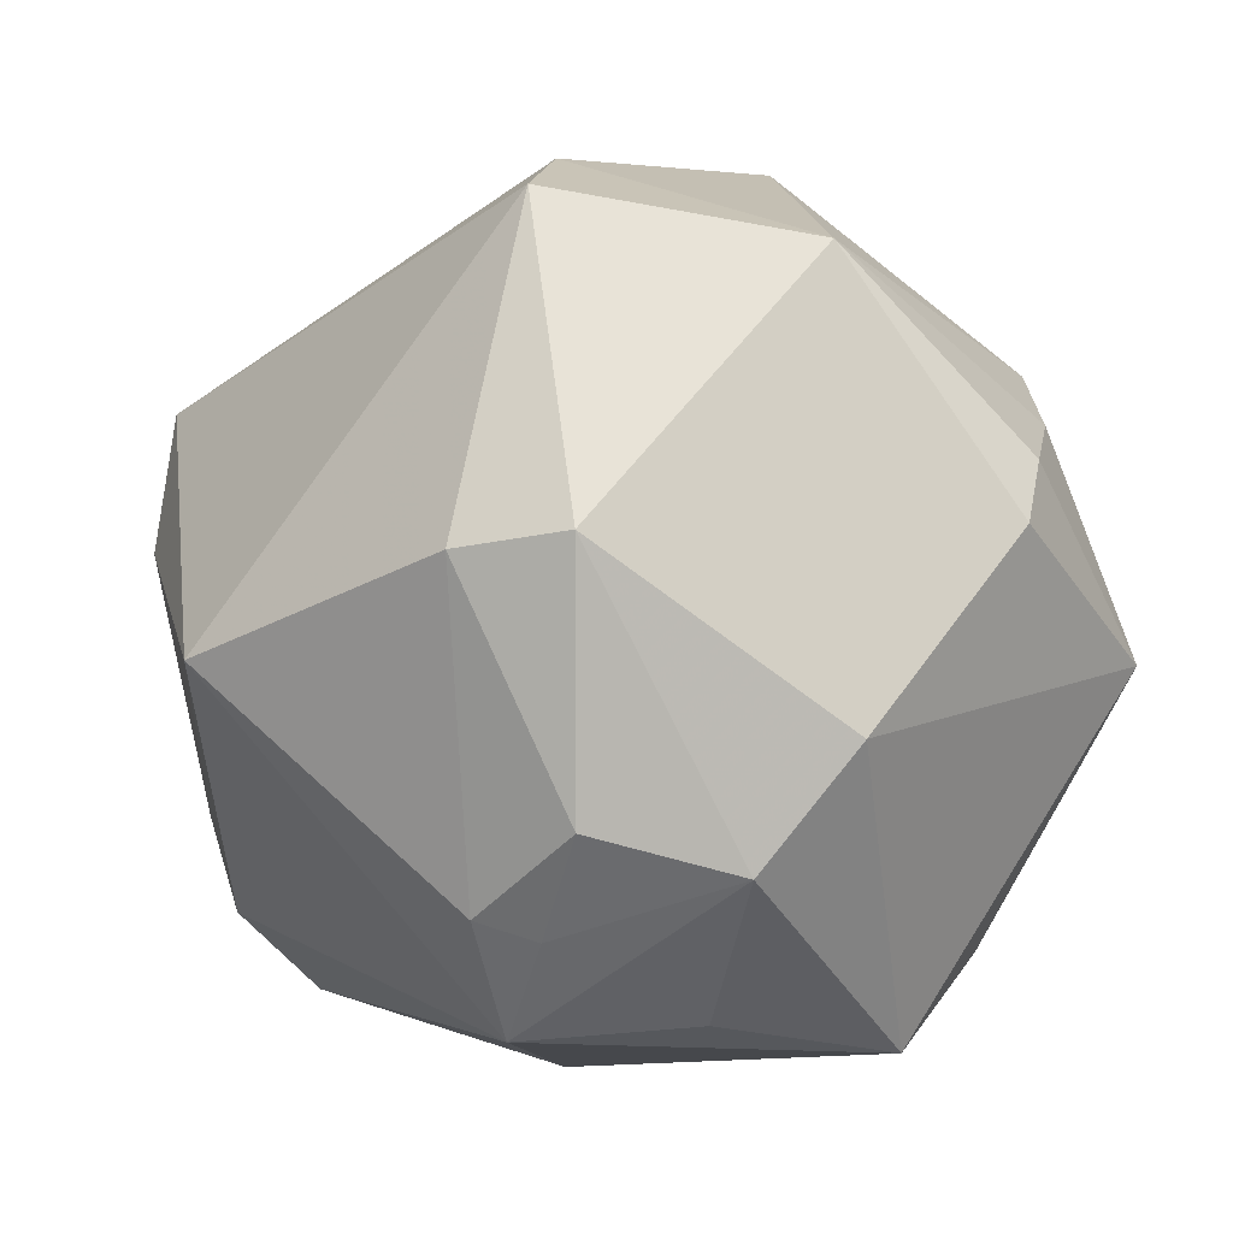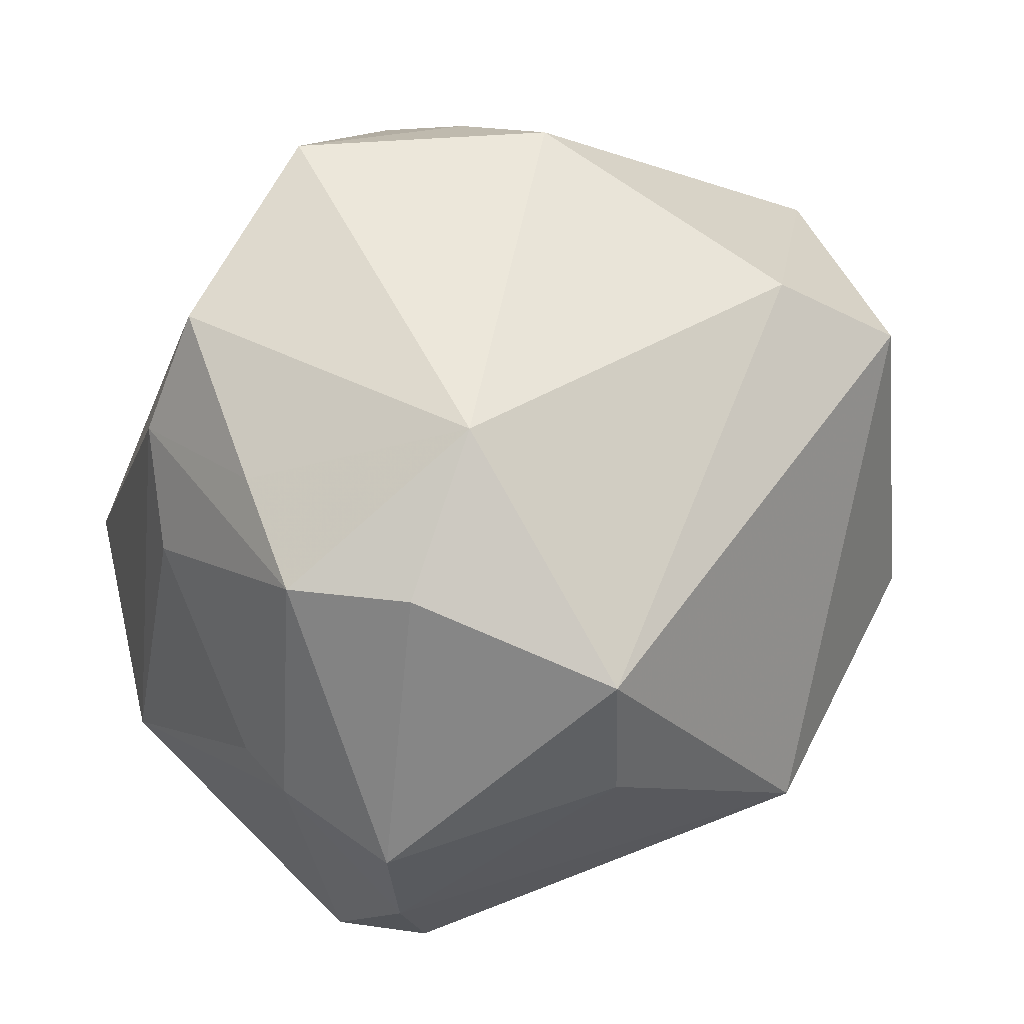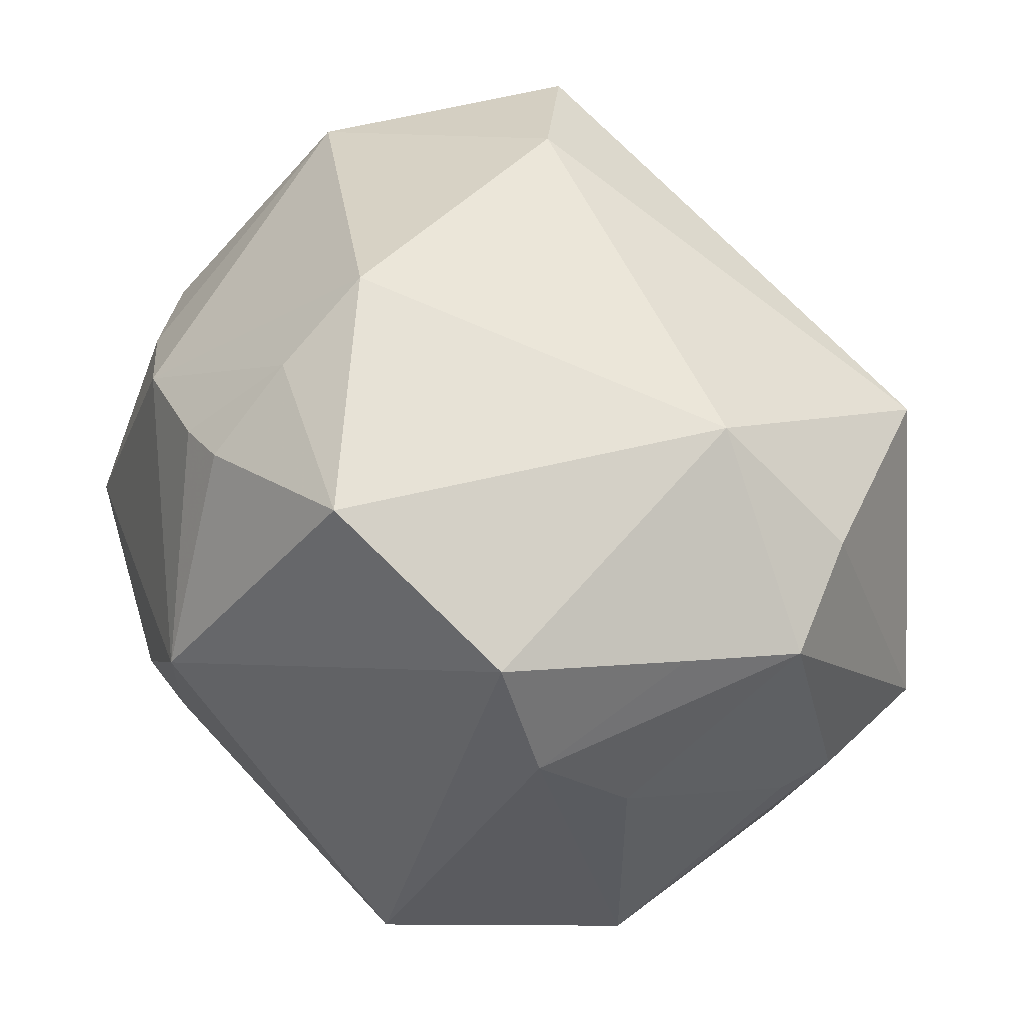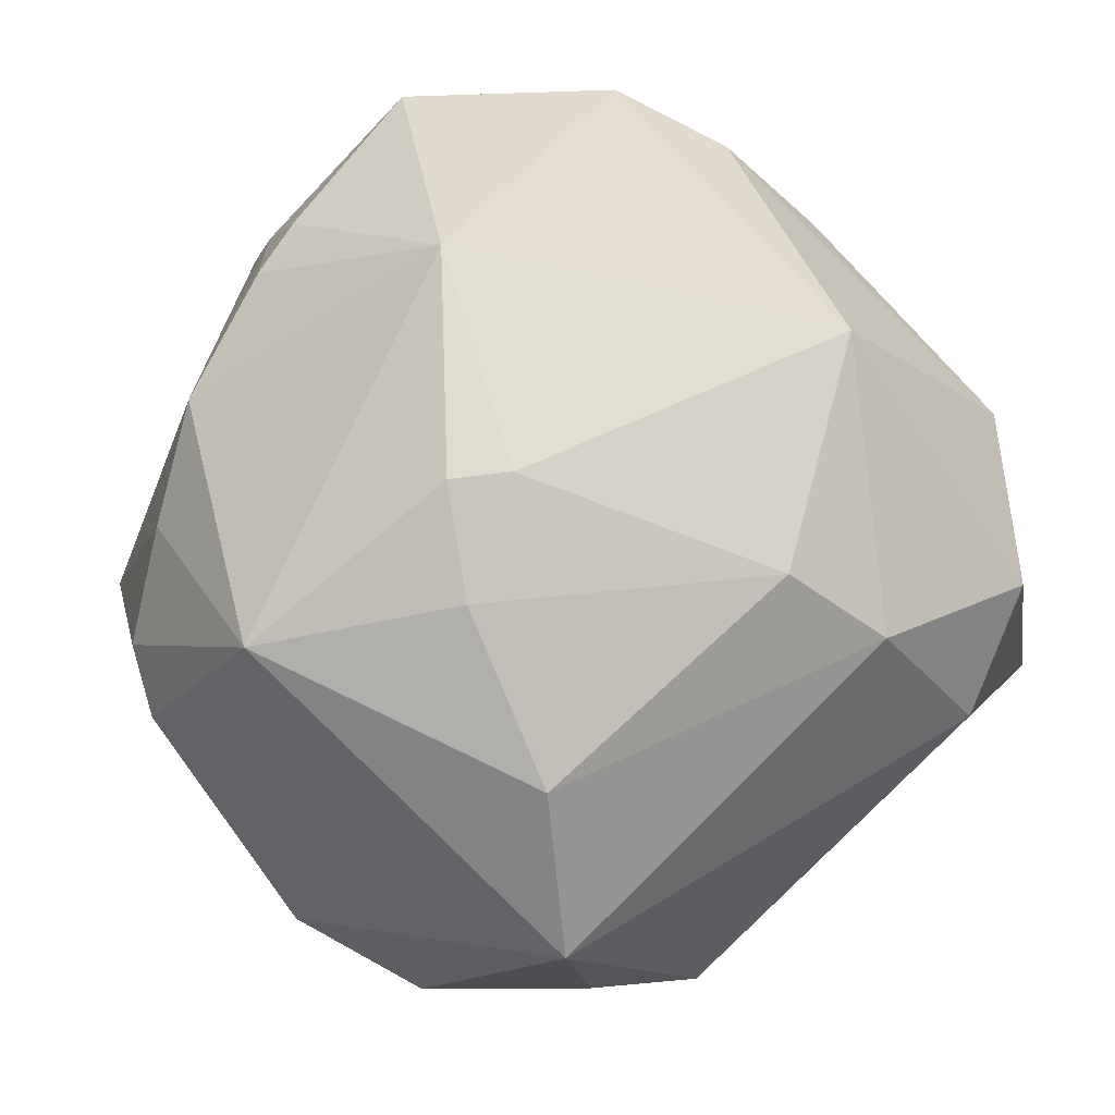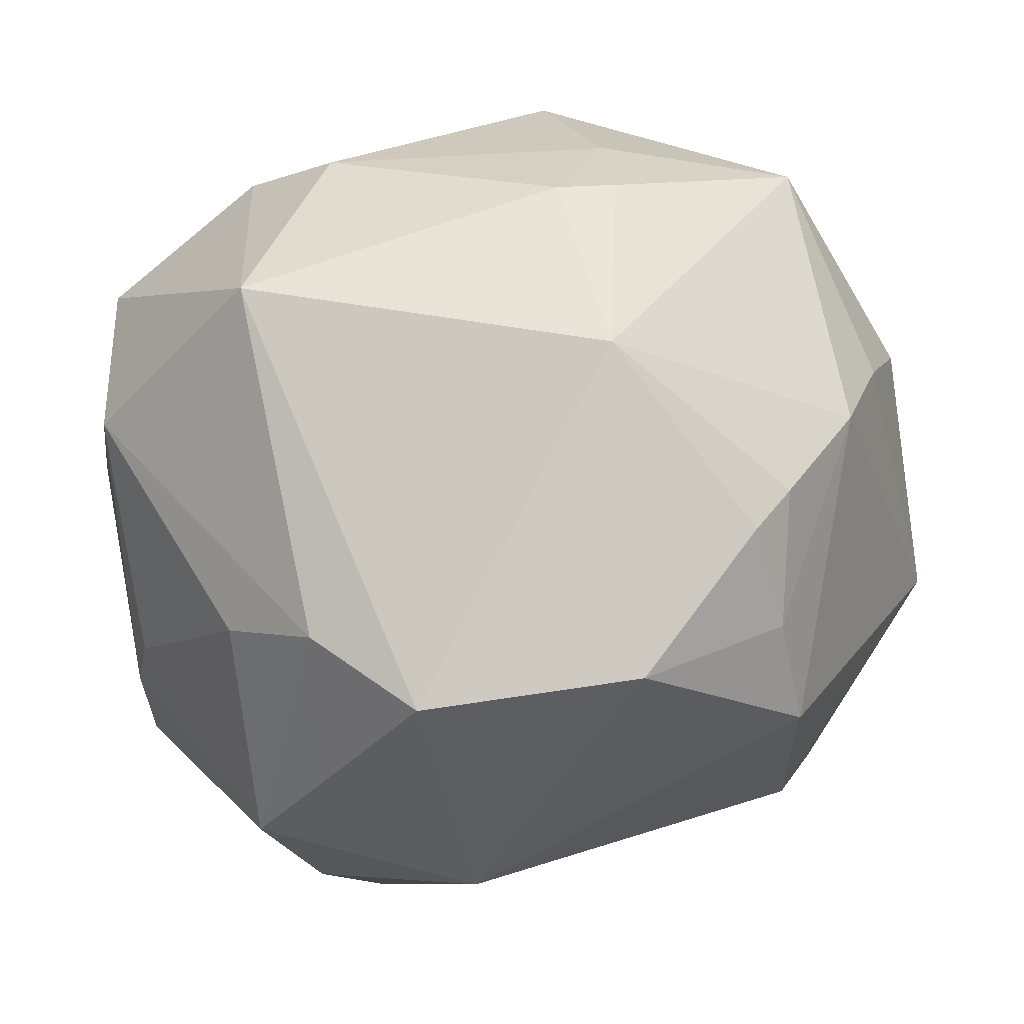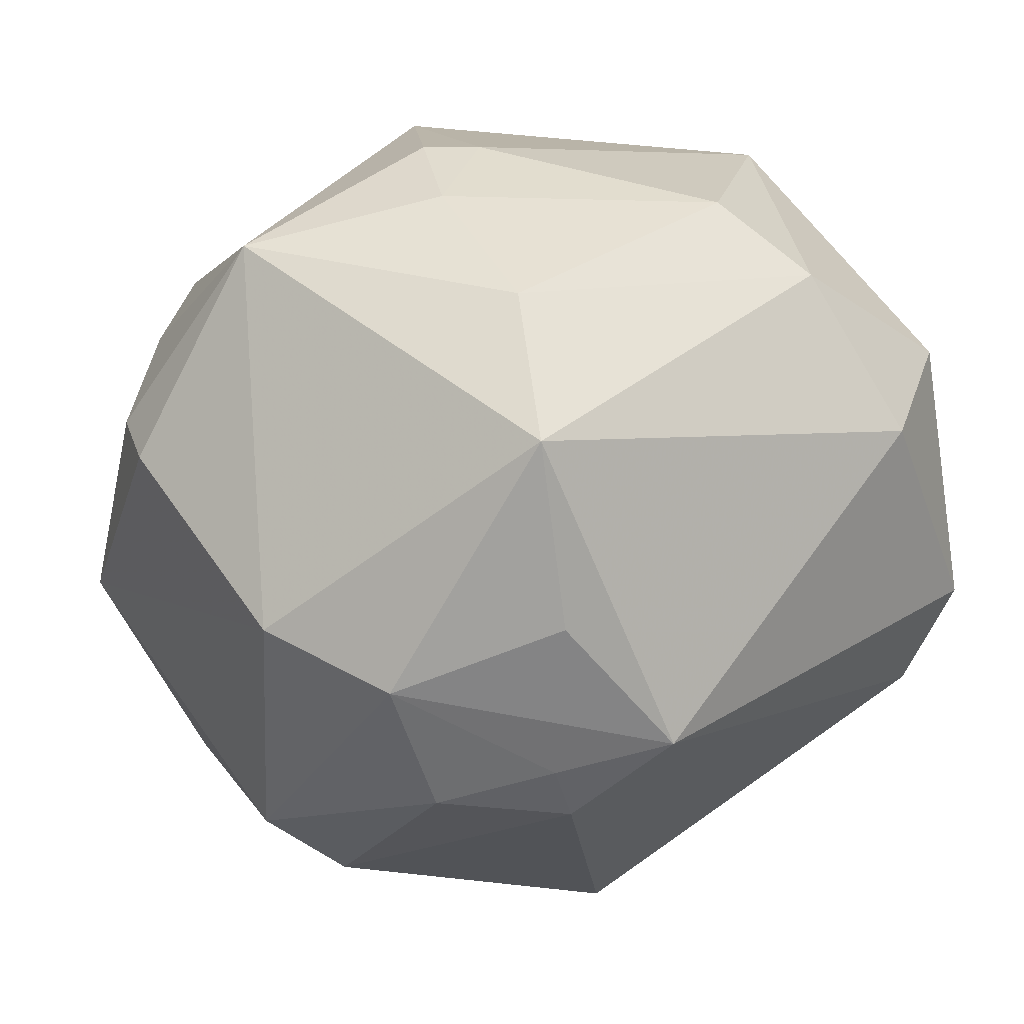
<metadata>
{"format":"obj","ext":"obj","renderer":"f3d","projection":"perspective","resolution":1024,"background":"white","views":[{"elev":-17.4,"azim":-126.6,"up":"+Y"},{"elev":48.3,"azim":129.8,"up":"+Y"},{"elev":65.2,"azim":50.1,"up":"+Y"},{"elev":66.1,"azim":-27.1,"up":"+Z"},{"elev":51.2,"azim":157.2,"up":"+Z"},{"elev":10.6,"azim":-29.5,"up":"+Z"}]}
</metadata>
<code>
v 0.01082 -0.02687 0.03803
v -0.01447 -0.03693 -0.0285
v -0.0284 -0.03116 -0.02666
v -0.02829 -0.007274 -0.04099
v 0.03654 0.03352 0.005052
v -0.03295 0.02383 0.02656
v -0.0145 0.03654 0.0298
v 0.003817 0.04773 0.0265
v 0.01844 -0.0348 0.02999
v 0.04497 -0.01413 0.01977
v -0.01578 0.04233 0.01864
v 0.04019 -0.02604 -0.02195
v -0.02011 -0.04503 -0.005134
v 0.004734 -0.01105 -0.04881
v 0.0452 -0.01475 -0.02286
v -0.04898 0.006877 0.01251
v -0.02154 0.03829 -0.02441
v -0.04519 -0.02287 -0.006756
v -0.01953 -0.03379 0.02969
v 0.03401 0.02701 0.02357
v -0.00953 -0.007086 0.04403
v -0.03086 0.02924 -0.03425
v 0.0272 -0.04112 0.01214
v -0.03812 -0.006657 -0.0339
v -0.007006 -0.0462 -0.01916
v -0.04629 0.02461 -0.01021
v -0.04153 0.01451 0.02098
v -0.01668 0.04715 0.006748
v 0.03738 -0.03295 0.01977
v -0.00496 0.01831 0.04559
v 0.0489 0.001464 -0.009292
v 0.04765 -0.0008307 -0.02366
v 0.02779 0.007481 -0.04042
v -0.01769 -0.03889 -0.02278
v 0.02105 0.04171 -0.01387
v 0.03644 0.03064 -0.01858
v -0.02042 0.03283 0.02947
v -0.04006 -0.007689 0.03374
v 0.04781 0.002474 -0.002447
v 0.02676 0.02303 -0.03913
v 0.04051 0.01729 0.01607
v 0.04261 -0.03267 -0.009861
v -0.01576 -0.004833 0.04405
v -0.0359 -0.03482 -0.01241
v 0.02832 -0.007676 0.04226
v -0.05035 -0.0005123 0.00953
v 0.02665 0.03987 0.02273
v -0.01915 -0.01576 0.03909
v -0.02372 -0.04602 0.0156
v 0.04284 0.02932 -0.006457
f 31 42 15
f 30 45 47
f 6 38 30
f 30 38 43
f 18 44 49
f 18 38 46
f 49 38 18
f 14 25 2
f 49 44 13
f 13 25 49
f 44 25 13
f 31 15 32
f 30 47 8
f 46 38 16
f 42 25 12
f 12 15 42
f 12 25 14
f 14 15 12
f 49 25 23
f 23 25 42
f 42 29 23
f 10 42 31
f 10 29 42
f 45 29 10
f 21 45 30
f 30 43 21
f 21 1 45
f 3 2 34
f 34 2 25
f 34 44 3
f 34 25 44
f 14 40 33
f 40 32 33
f 33 15 14
f 33 32 15
f 22 40 14
f 35 8 47
f 28 8 35
f 30 8 7
f 31 32 50
f 20 47 45
f 45 10 20
f 20 10 41
f 41 50 20
f 38 6 27
f 27 16 38
f 9 29 45
f 45 1 9
f 9 23 29
f 49 23 9
f 19 38 49
f 49 9 19
f 19 9 1
f 39 10 31
f 41 10 39
f 31 50 39
f 39 50 41
f 40 22 17
f 17 35 40
f 28 35 17
f 4 22 14
f 14 2 4
f 4 2 3
f 26 18 46
f 46 16 26
f 16 27 26
f 28 17 26
f 26 17 22
f 26 6 28
f 26 27 6
f 37 6 30
f 30 7 37
f 11 8 28
f 11 7 8
f 11 37 7
f 28 6 11
f 6 37 11
f 40 35 36
f 35 50 36
f 36 32 40
f 36 50 32
f 47 20 5
f 5 20 50
f 5 35 47
f 5 50 35
f 48 43 38
f 38 19 48
f 48 21 43
f 1 21 48
f 48 19 1
f 24 4 3
f 3 44 24
f 44 18 24
f 18 26 24
f 22 4 24
f 24 26 22

</code>
